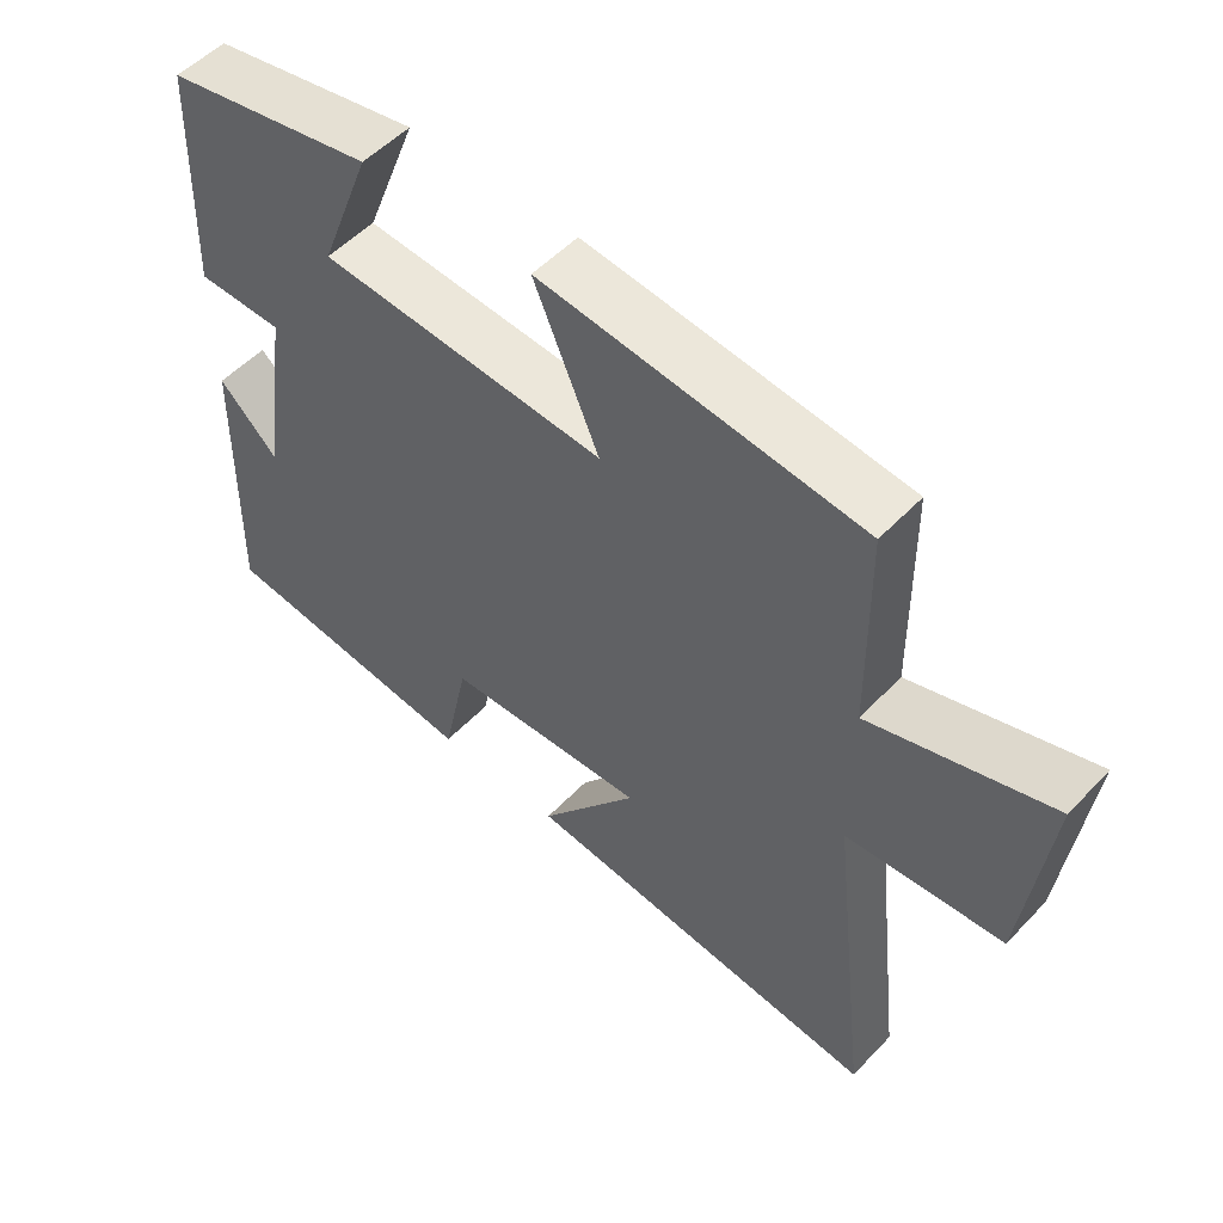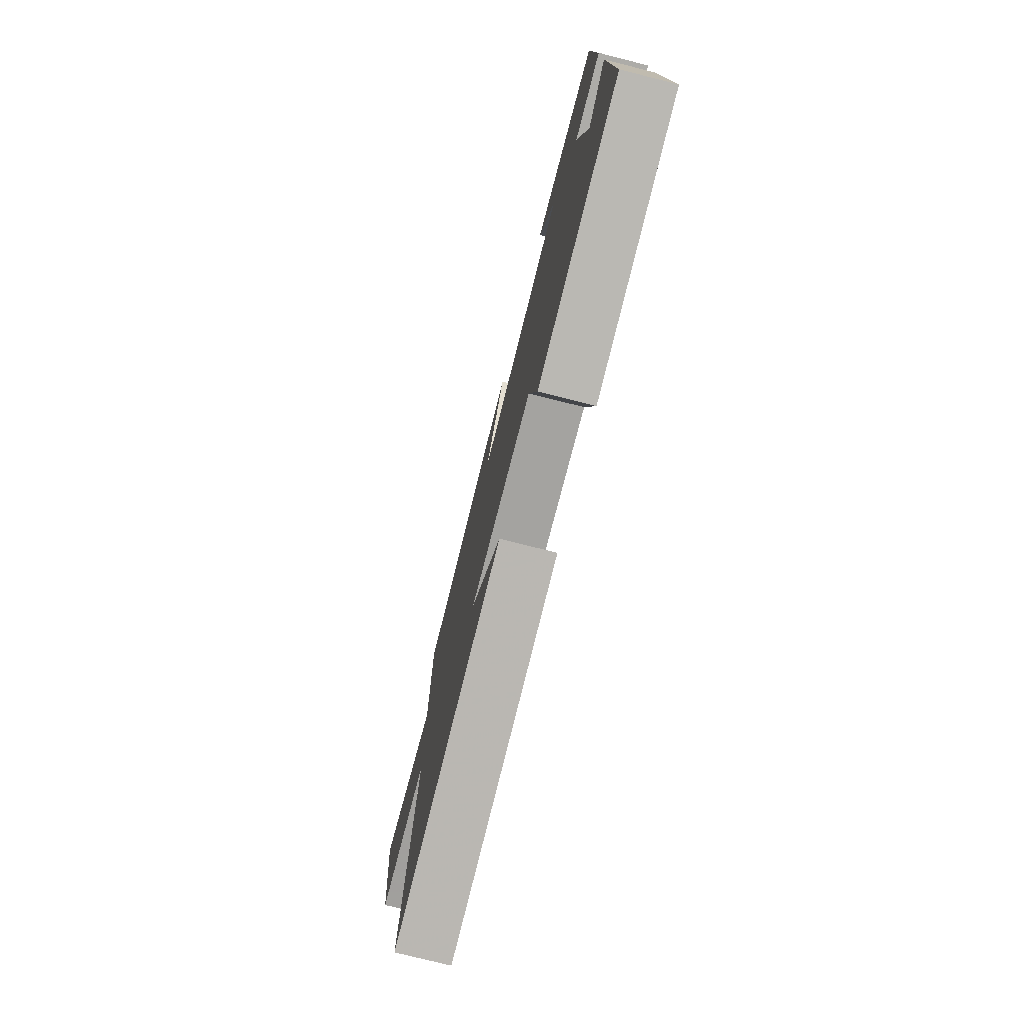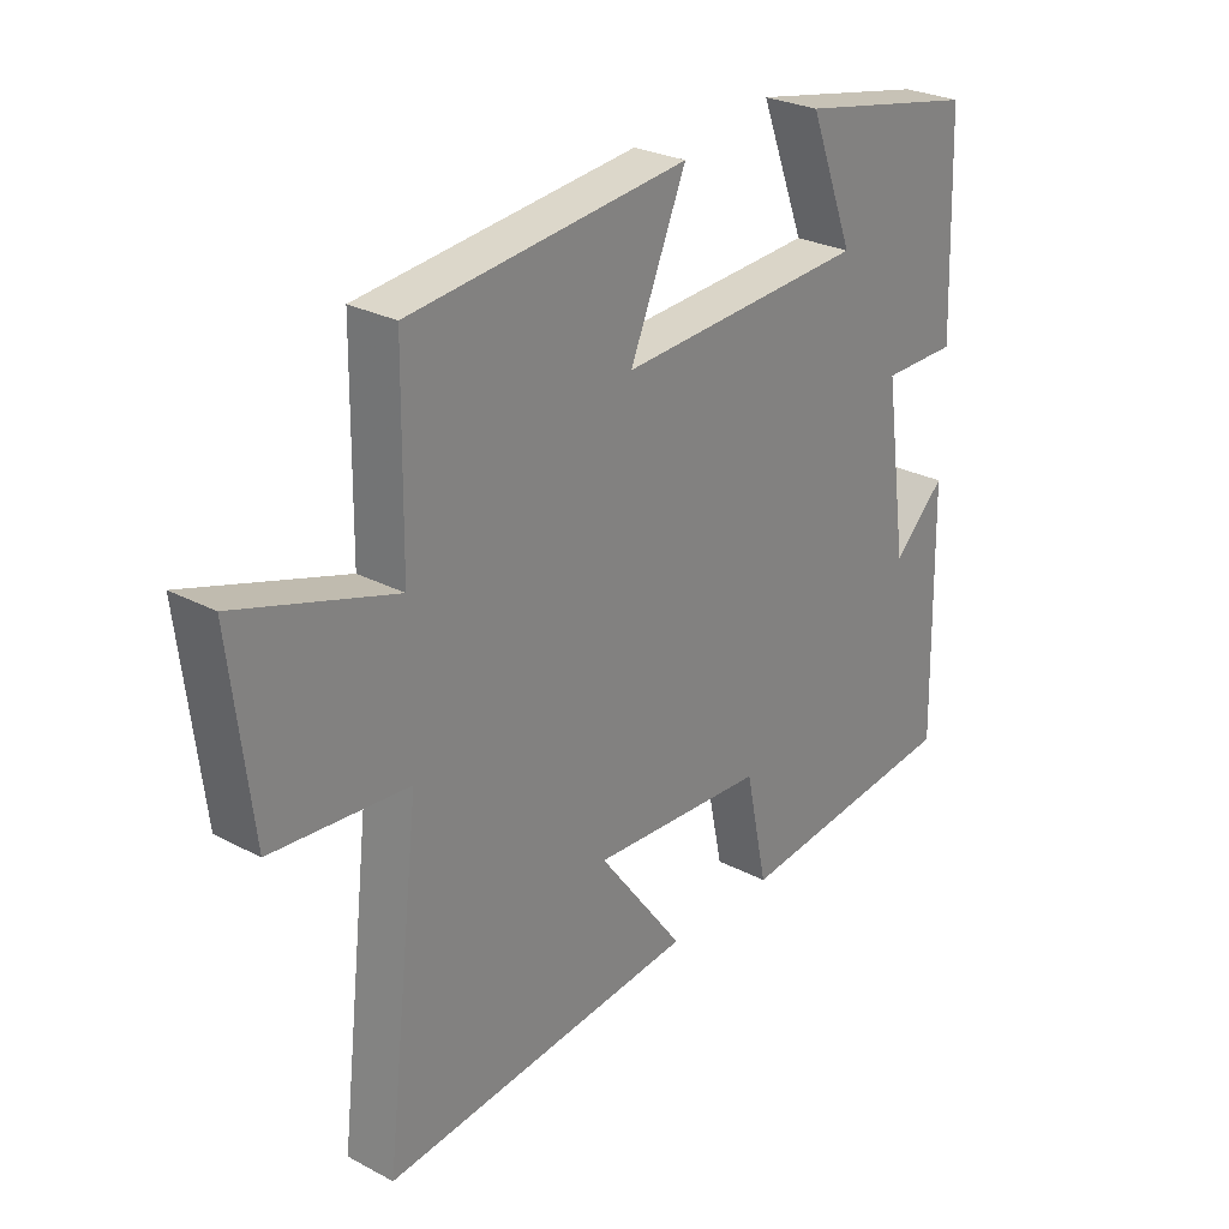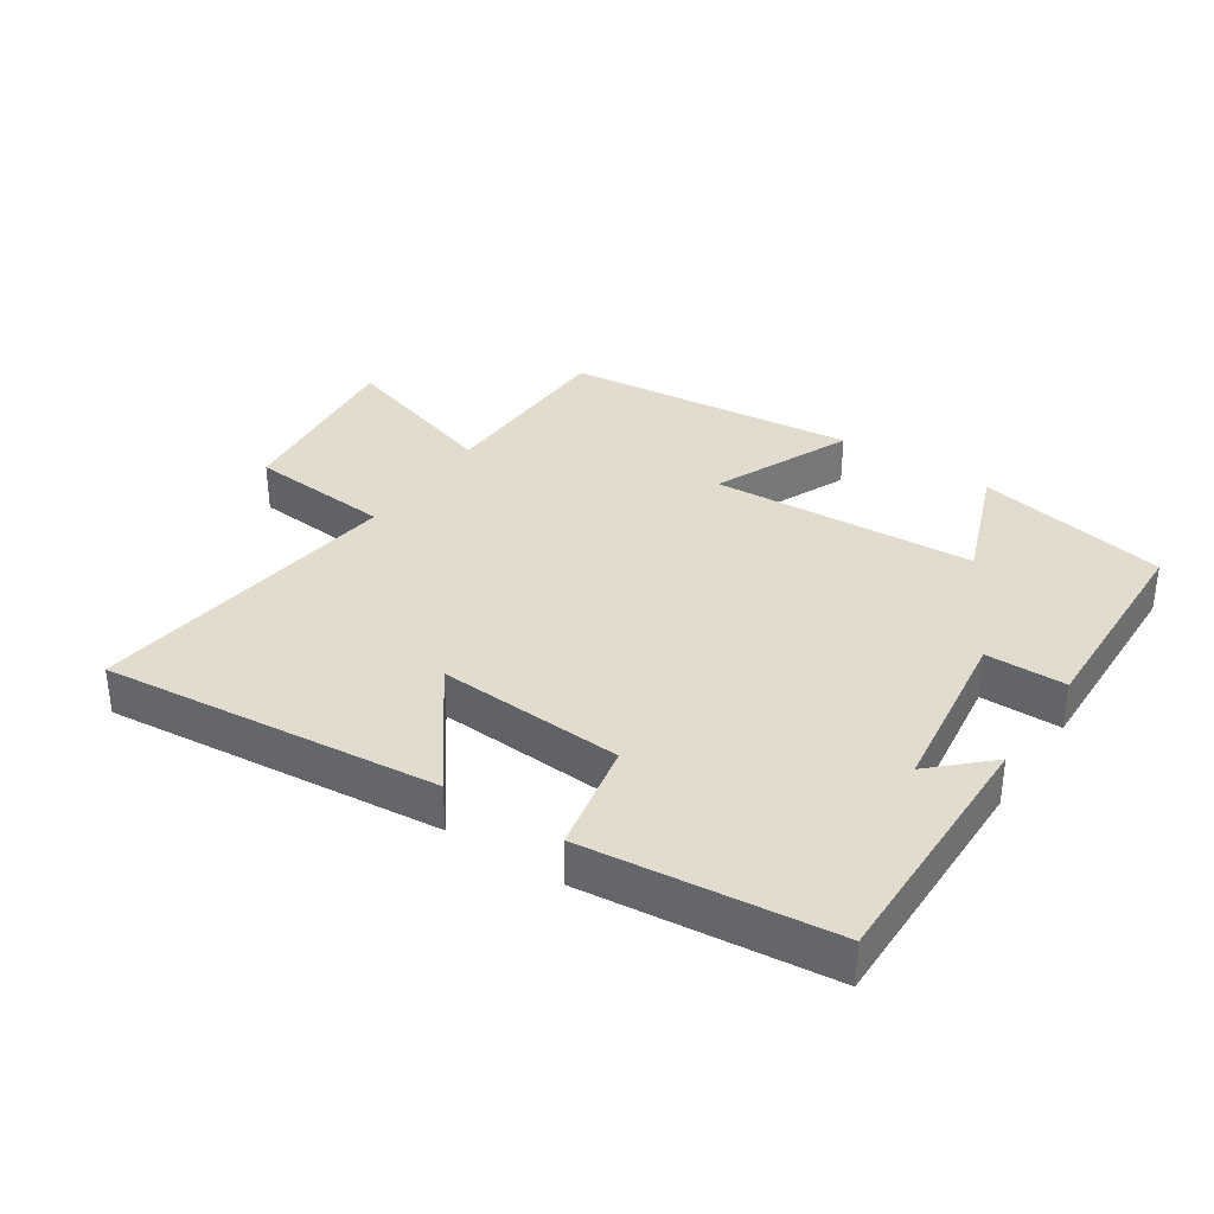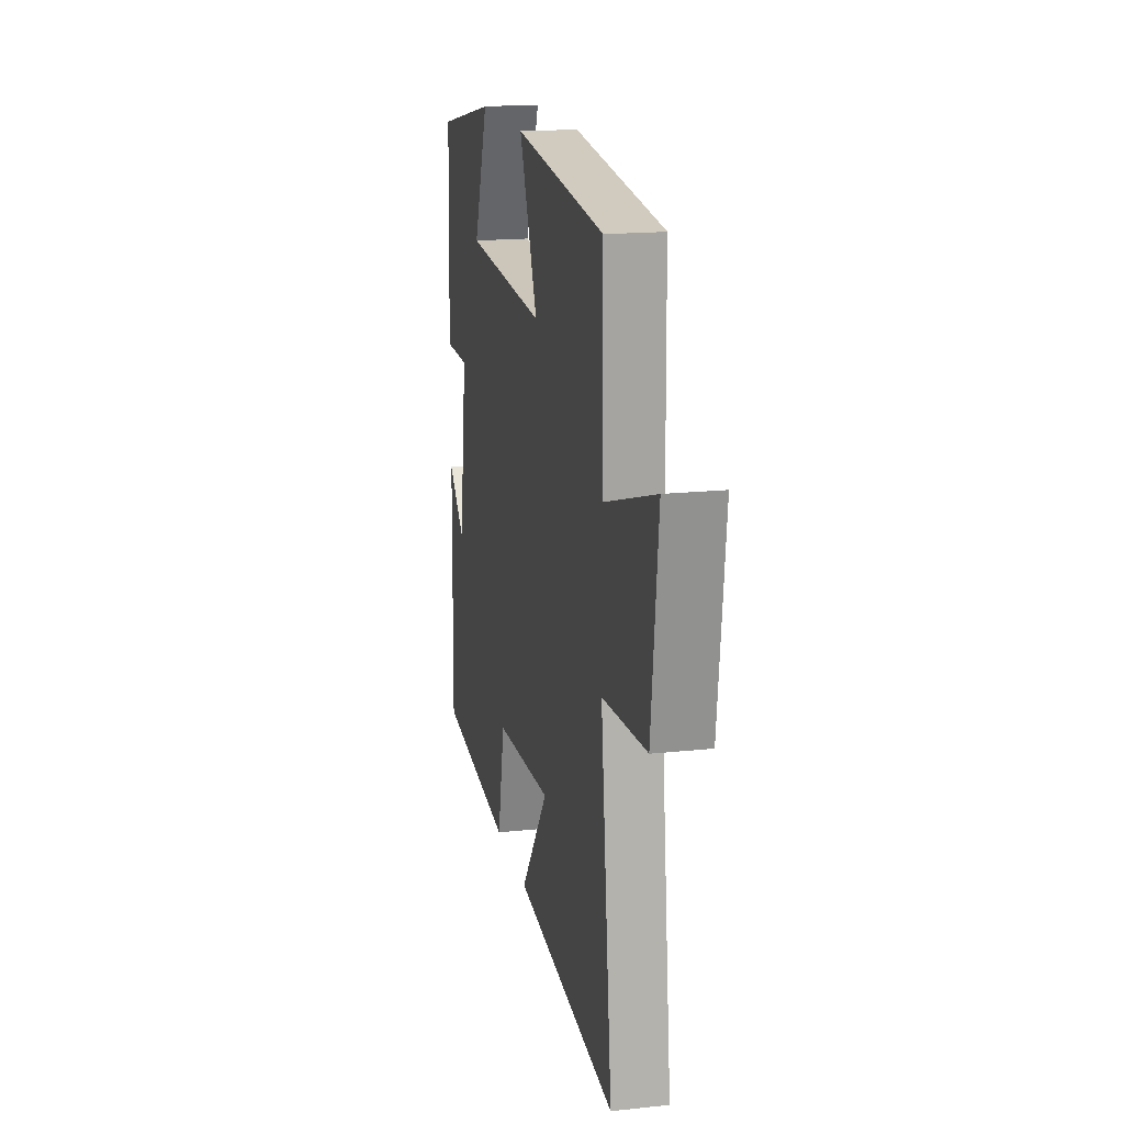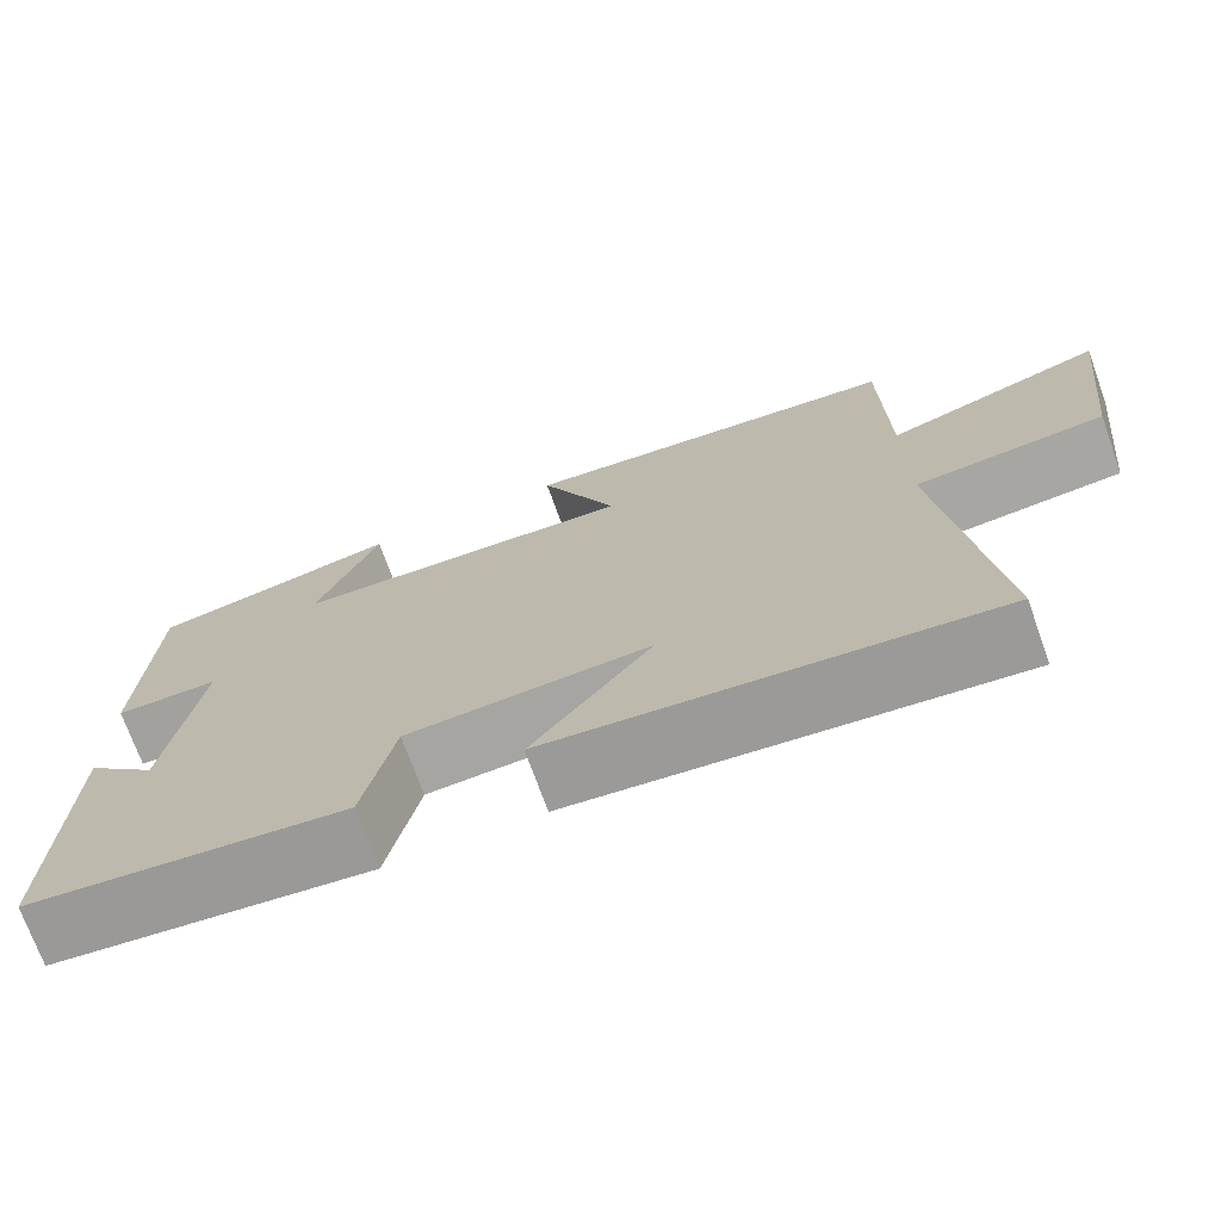
<metadata>
{"format":"obj","ext":"obj","renderer":"f3d","projection":"perspective","resolution":1024,"background":"white","views":[{"elev":52.9,"azim":42.1,"up":"+Z"},{"elev":-76.2,"azim":-104.2,"up":"+Z"},{"elev":27.2,"azim":129.2,"up":"+Z"},{"elev":34.6,"azim":-146.0,"up":"+Y"},{"elev":17.4,"azim":78.0,"up":"+Z"},{"elev":-72.3,"azim":19.8,"up":"+Z"}]}
</metadata>
<code>
v 0.496 0.07 0.452
v 0.5 0.07 0.159
v 0.754 0.07 0.239
v 0.72 0.07 -0.049
v 0.5 0.07 -0.067
v 0.557 0.07 -0.554
v 0.045 0.07 -0.5
v 0.185 0.07 -0.314
v -0.099 0.07 -0.33
v -0.135 0.07 -0.5
v -0.508 0.07 -0.458
v -0.5 0.07 -0.068
v -0.416 0.07 -0.149
v -0.378 0.07 0.117
v -0.5 0.07 0.118
v -0.488 0.07 0.442
v -0.194 0.07 0.5
v -0.267 0.07 0.311
v 0.137 0.07 0.287
v 0.046 0.07 0.5
v 0.496 0 0.452
v 0.5 0 0.159
v 0.754 0 0.239
v 0.72 0 -0.049
v 0.5 0 -0.067
v 0.557 0 -0.554
v 0.045 0 -0.5
v 0.185 0 -0.314
v -0.099 0 -0.33
v -0.135 0 -0.5
v -0.508 0 -0.458
v -0.5 0 -0.068
v -0.416 0 -0.149
v -0.378 0 0.117
v -0.5 0 0.118
v -0.488 0 0.442
v -0.194 0 0.5
v -0.267 0 0.311
v 0.137 0 0.287
v 0.046 0 0.5
f 19 20 1 2
f 18 19 2
f 15 16 17 18
f 14 15 18 2
f 13 14 2
f 10 11 12 13
f 9 10 13
f 8 9 13 2
f 5 6 7 8
f 5 8 2 3
f 3 4 5
f 22 21 40 39
f 22 39 38
f 38 37 36 35
f 22 38 35 34
f 22 34 33
f 33 32 31 30
f 33 30 29
f 22 33 29 28
f 28 27 26 25
f 23 22 28 25
f 25 24 23
f 1 21 22 2
f 2 22 23 3
f 3 23 24 4
f 4 24 25 5
f 5 25 26 6
f 6 26 27 7
f 7 27 28 8
f 8 28 29 9
f 9 29 30 10
f 10 30 31 11
f 11 31 32 12
f 12 32 33 13
f 13 33 34 14
f 14 34 35 15
f 15 35 36 16
f 16 36 37 17
f 17 37 38 18
f 18 38 39 19
f 19 39 40 20
f 20 40 21 1

</code>
